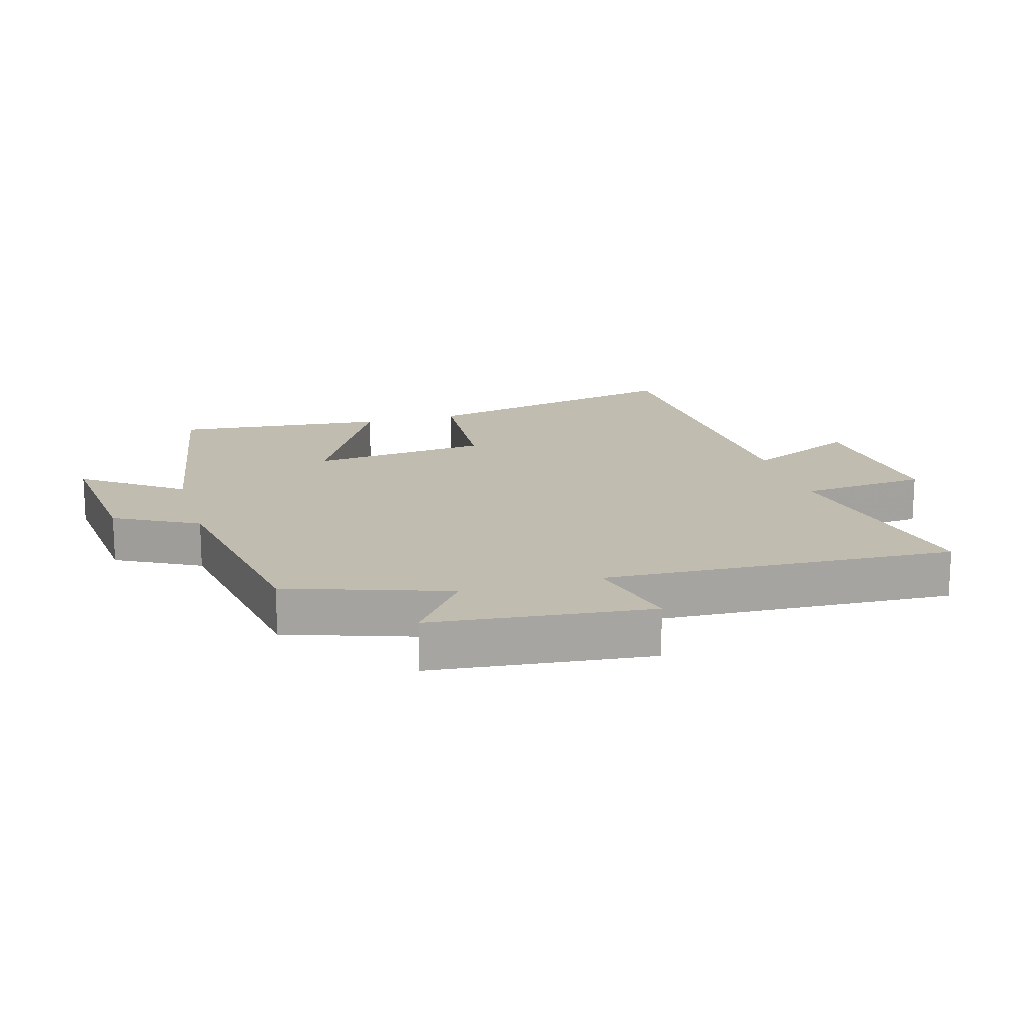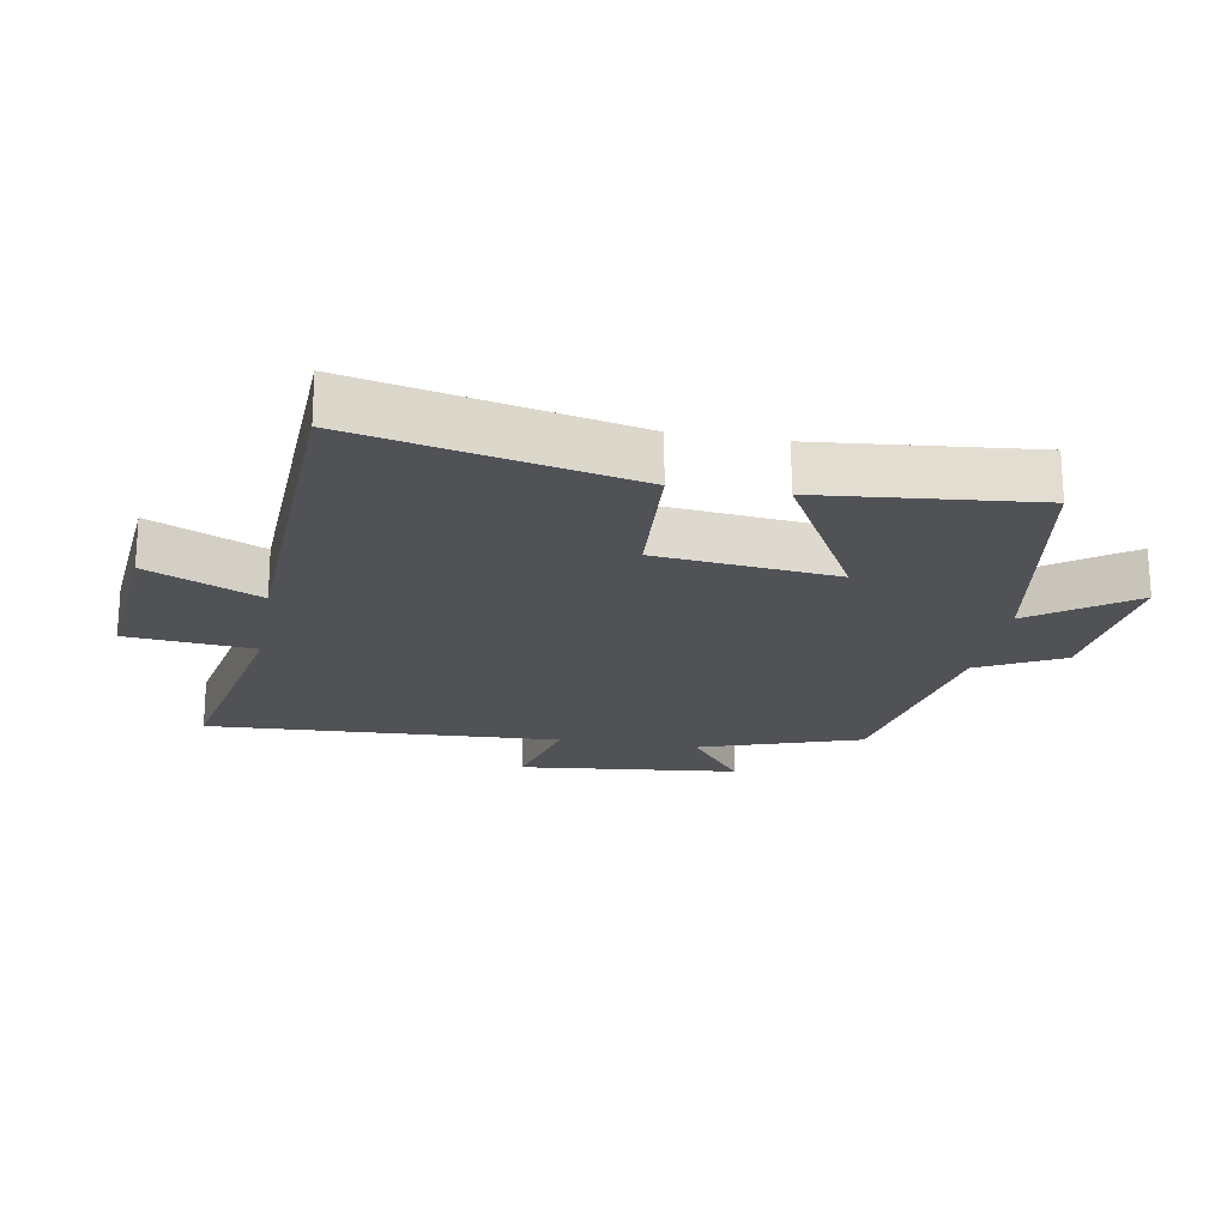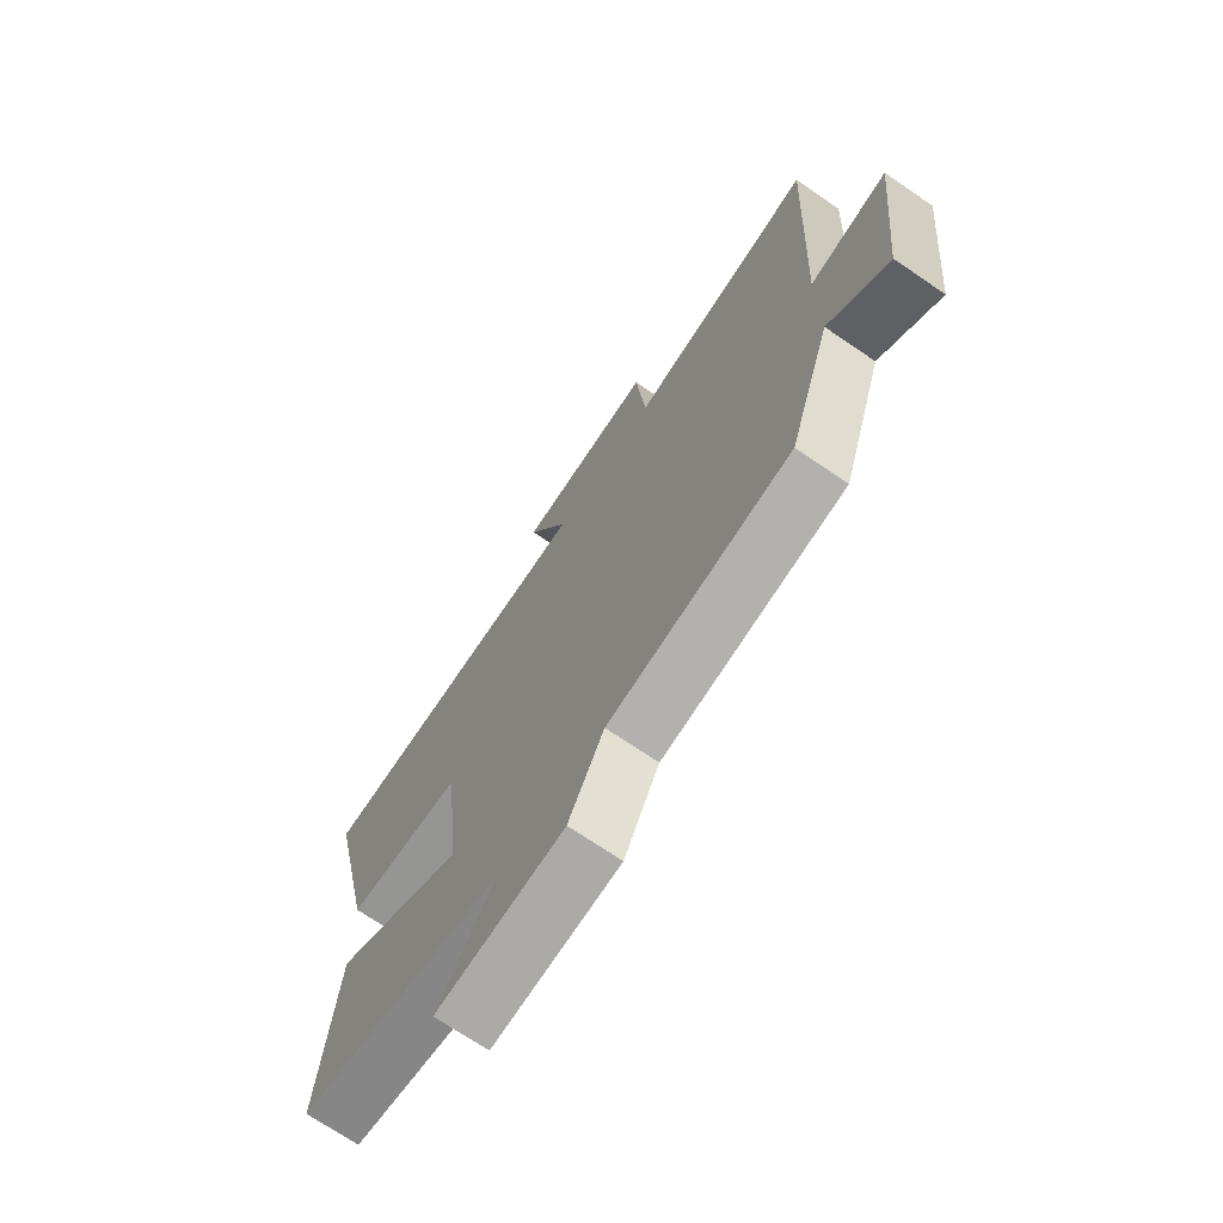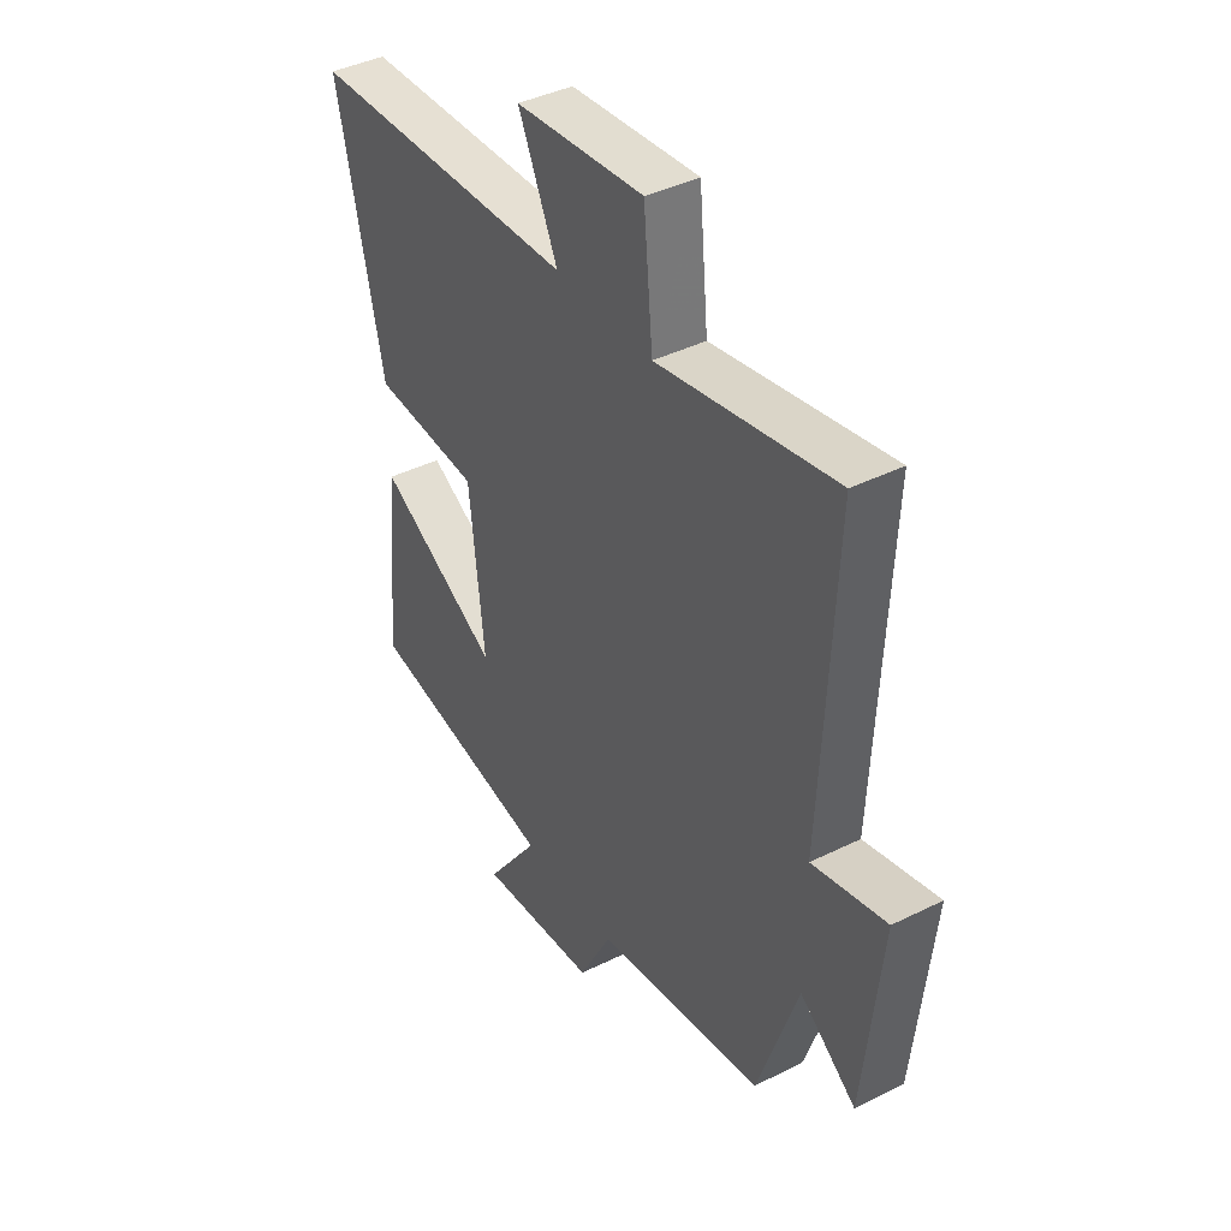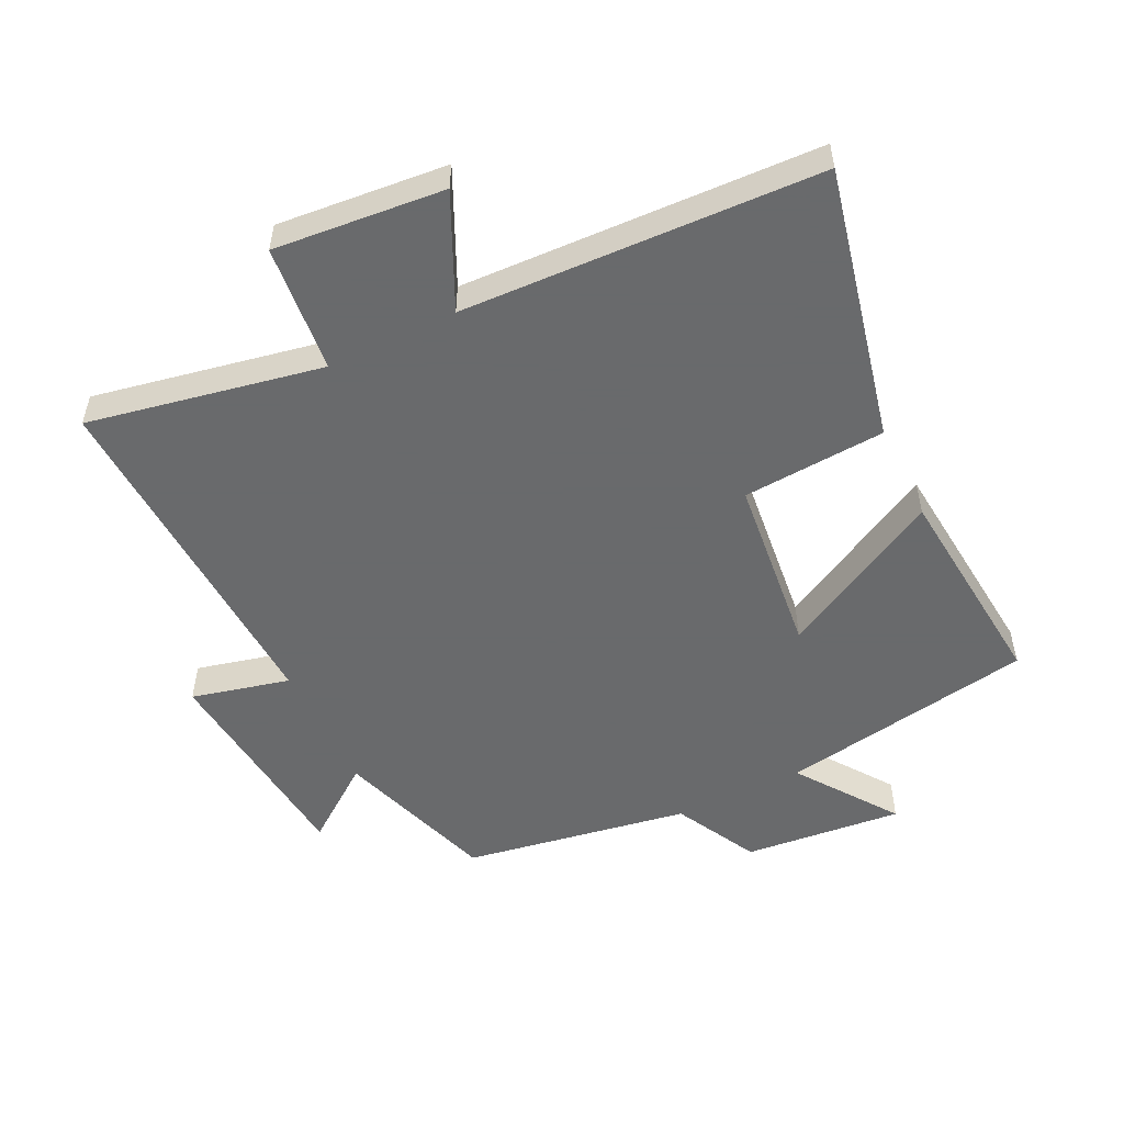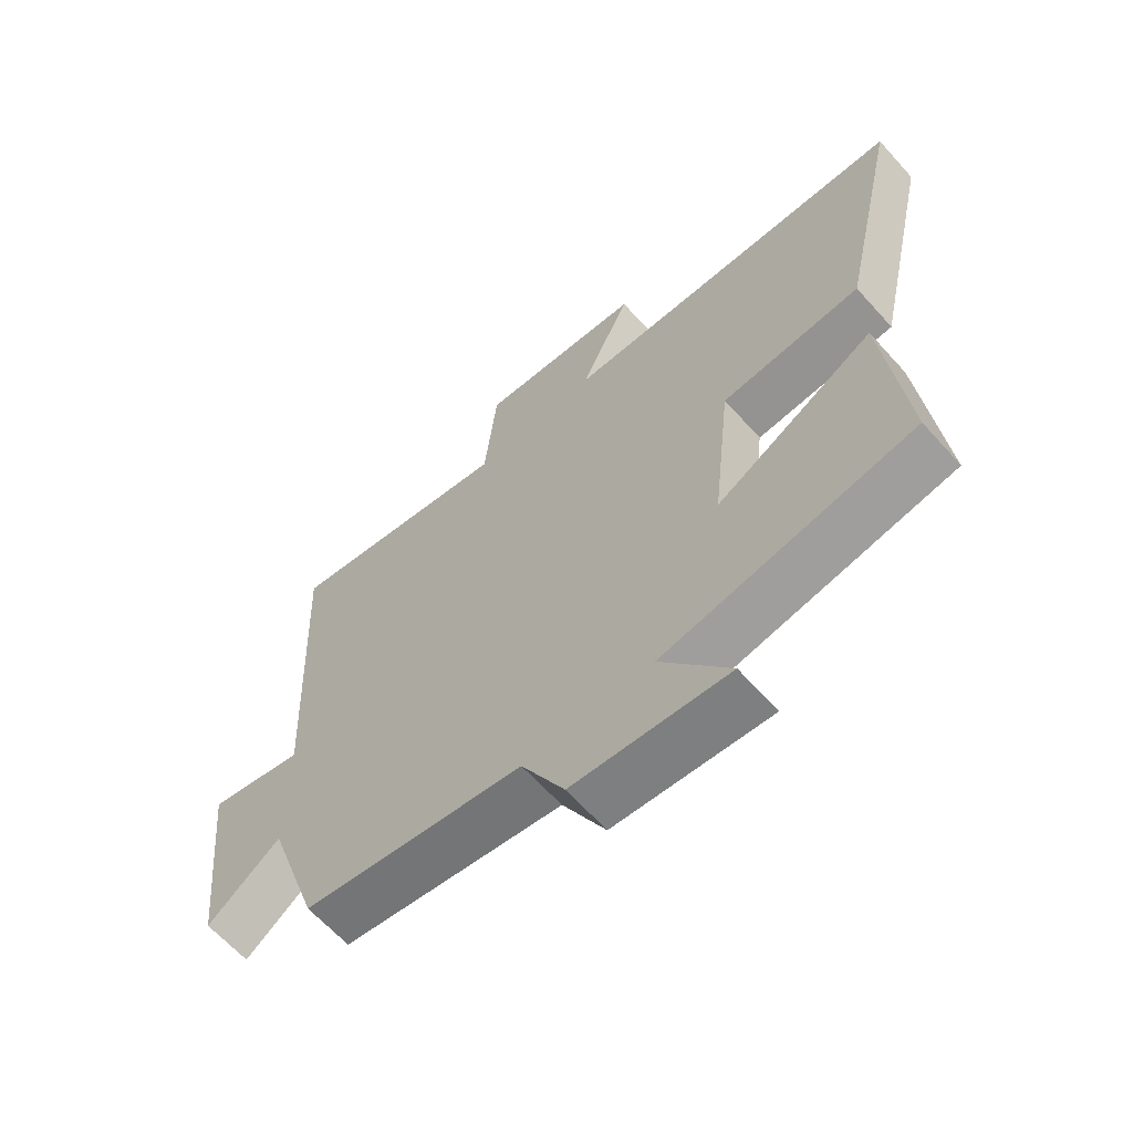
<metadata>
{"format":"obj","ext":"obj","renderer":"f3d","projection":"perspective","resolution":1024,"background":"white","views":[{"elev":16.6,"azim":-106.0,"up":"+Y"},{"elev":-20.6,"azim":80.0,"up":"+Y"},{"elev":-70.9,"azim":-124.3,"up":"+Z"},{"elev":40.8,"azim":-121.3,"up":"+Z"},{"elev":-52.9,"azim":25.9,"up":"+Y"},{"elev":-63.9,"azim":41.9,"up":"+Z"}]}
</metadata>
<code>
v -0.526 0.07 0.57
v -0.162 0.07 0.5
v -0.143 0.07 0.698
v 0.121 0.07 0.674
v 0.04 0.07 0.5
v 0.595 0.07 0.478
v 0.5 0.07 0.054
v 0.278 0.07 0.039
v 0.248 0.07 -0.239
v 0.5 0.07 -0.102
v 0.532 0.07 -0.432
v 0.137 0.07 -0.5
v 0.247 0.07 -0.653
v 0.001 0.07 -0.629
v -0.067 0.07 -0.5
v -0.417 0.07 -0.441
v -0.5 0.07 -0.192
v -0.616 0.07 -0.279
v -0.652 0.07 0.061
v -0.5 0.07 0.024
v -0.526 0 0.57
v -0.162 0 0.5
v -0.143 0 0.698
v 0.121 0 0.674
v 0.04 0 0.5
v 0.595 0 0.478
v 0.5 0 0.054
v 0.278 0 0.039
v 0.248 0 -0.239
v 0.5 0 -0.102
v 0.532 0 -0.432
v 0.137 0 -0.5
v 0.247 0 -0.653
v 0.001 0 -0.629
v -0.067 0 -0.5
v -0.417 0 -0.441
v -0.5 0 -0.192
v -0.616 0 -0.279
v -0.652 0 0.061
v -0.5 0 0.024
f 17 18 19 20
f 15 16 17 20
f 15 20 1 2
f 12 13 14 15
f 11 12 15
f 10 11 15
f 9 10 15
f 15 2 3
f 9 15 3
f 8 9 3
f 5 6 7 8
f 5 8 3
f 3 4 5
f 40 39 38 37
f 40 37 36 35
f 22 21 40 35
f 35 34 33 32
f 35 32 31
f 35 31 30
f 35 30 29
f 23 22 35
f 23 35 29
f 23 29 28
f 28 27 26 25
f 23 28 25
f 25 24 23
f 1 21 22 2
f 2 22 23 3
f 3 23 24 4
f 4 24 25 5
f 5 25 26 6
f 6 26 27 7
f 7 27 28 8
f 8 28 29 9
f 9 29 30 10
f 10 30 31 11
f 11 31 32 12
f 12 32 33 13
f 13 33 34 14
f 14 34 35 15
f 15 35 36 16
f 16 36 37 17
f 17 37 38 18
f 18 38 39 19
f 19 39 40 20
f 20 40 21 1

</code>
